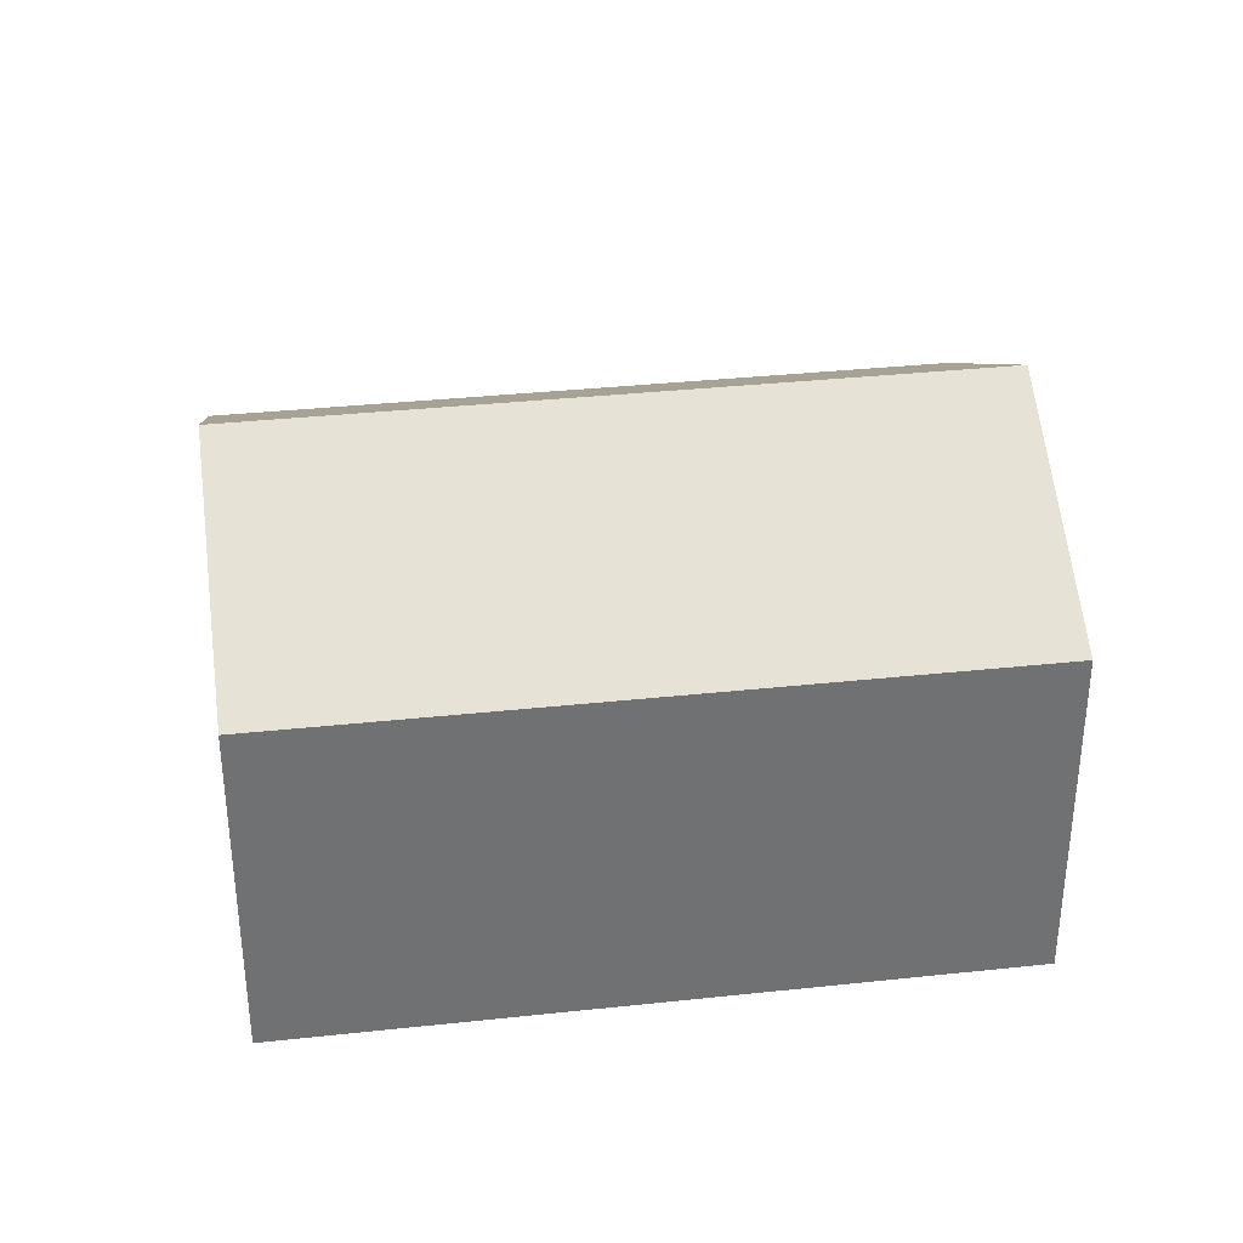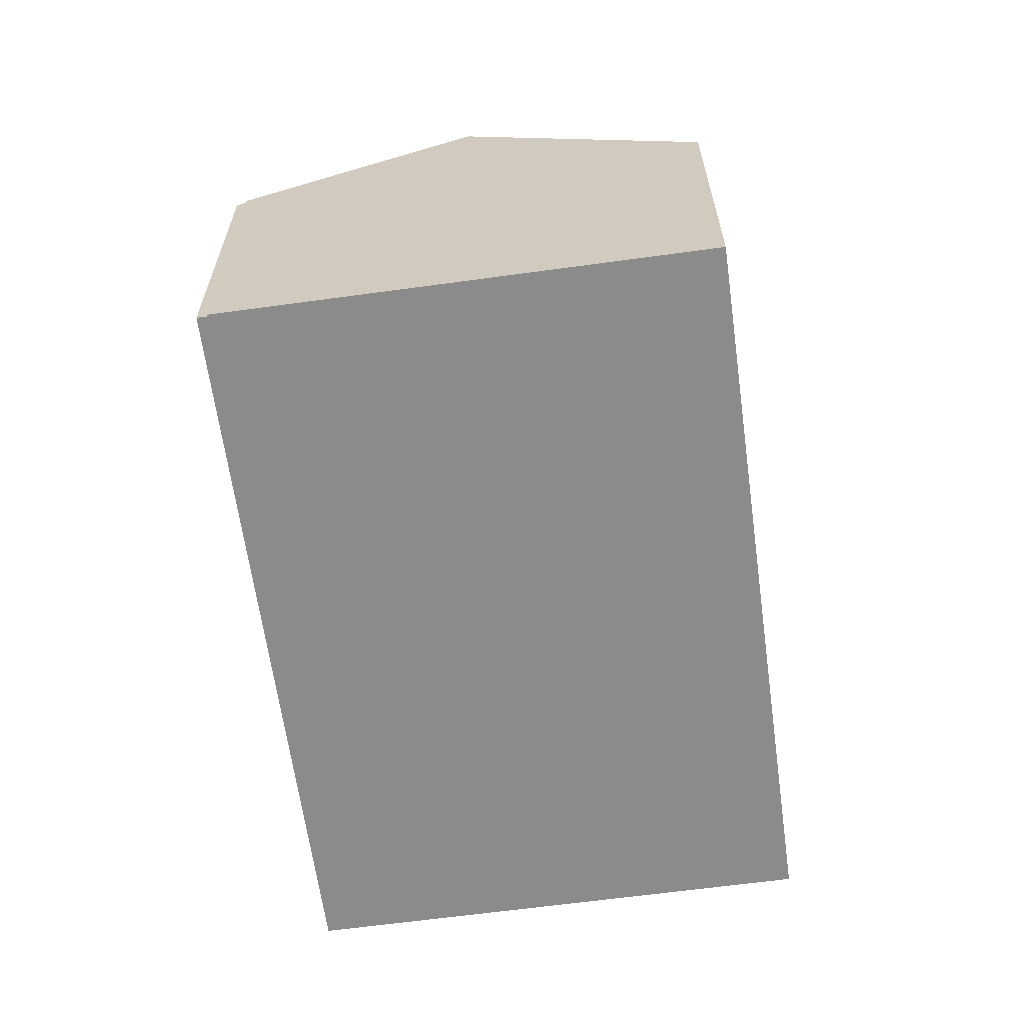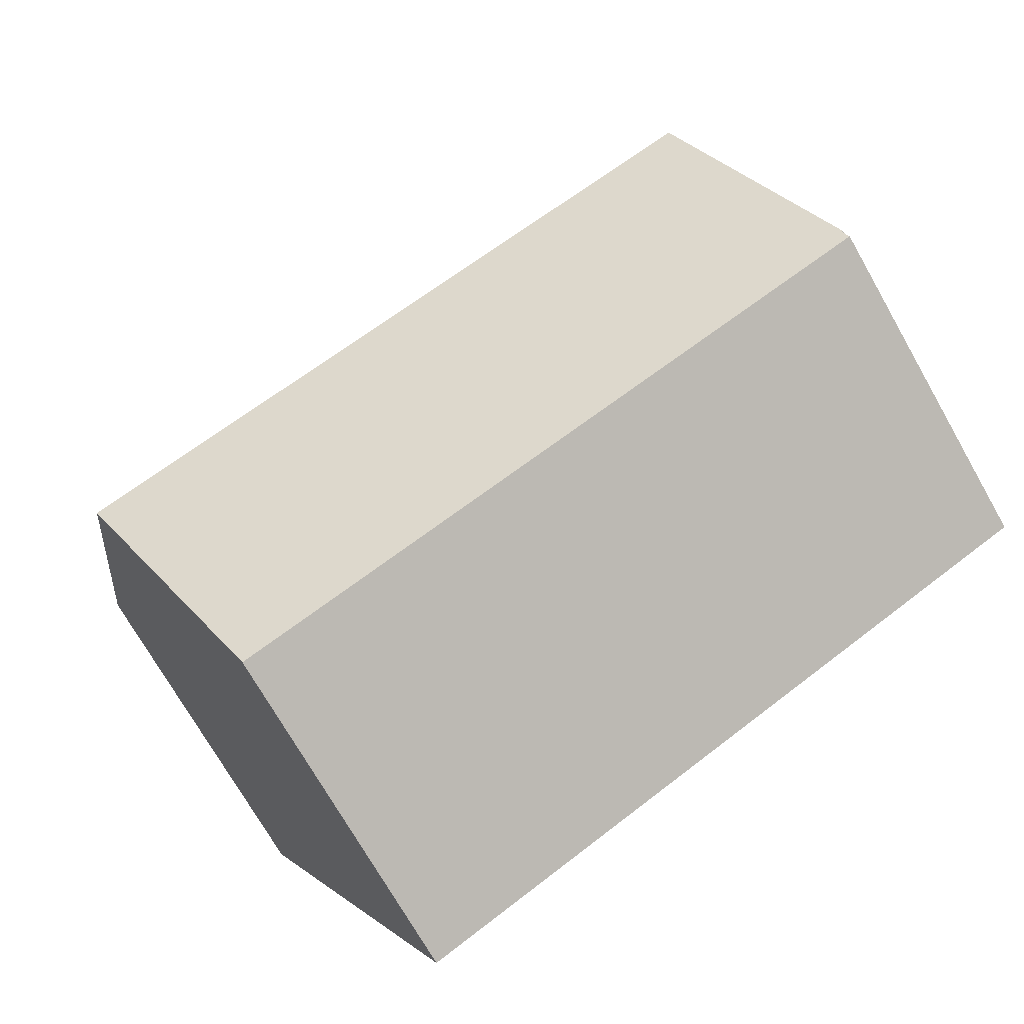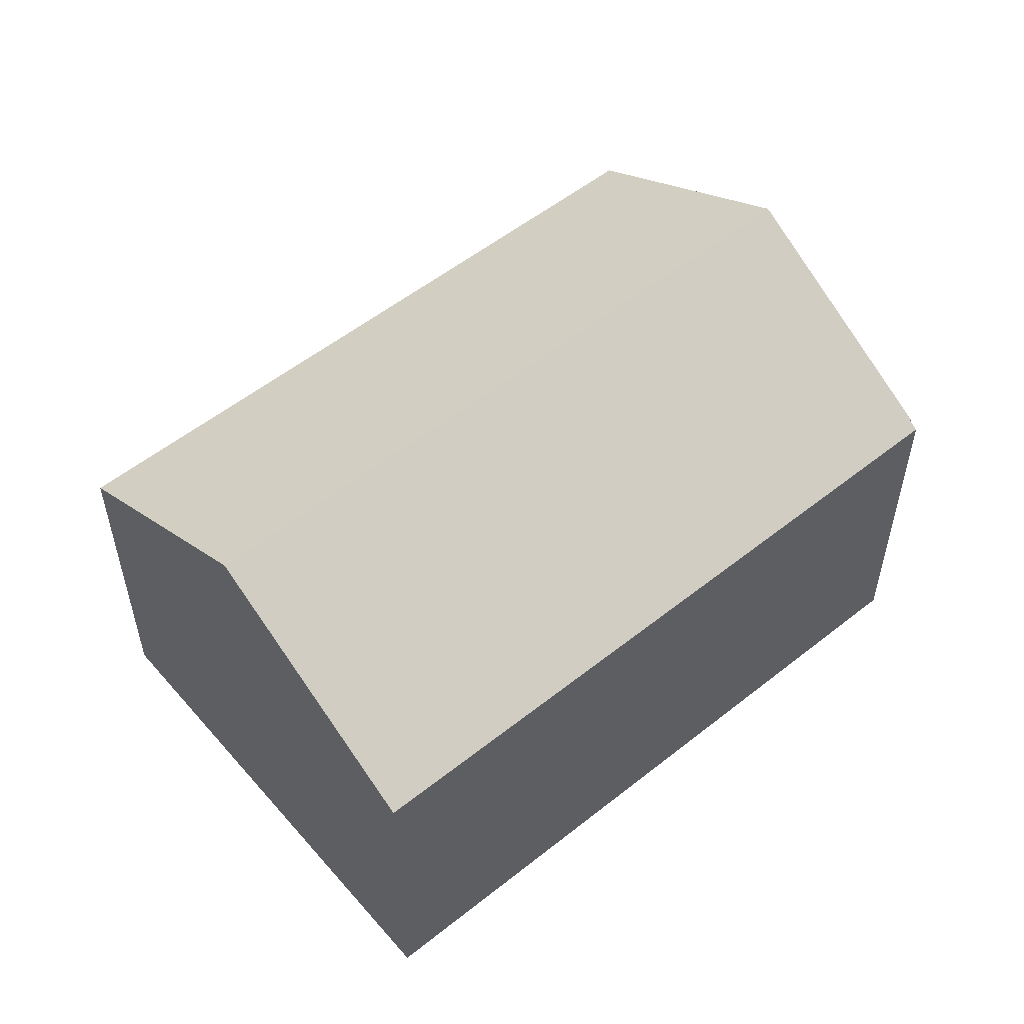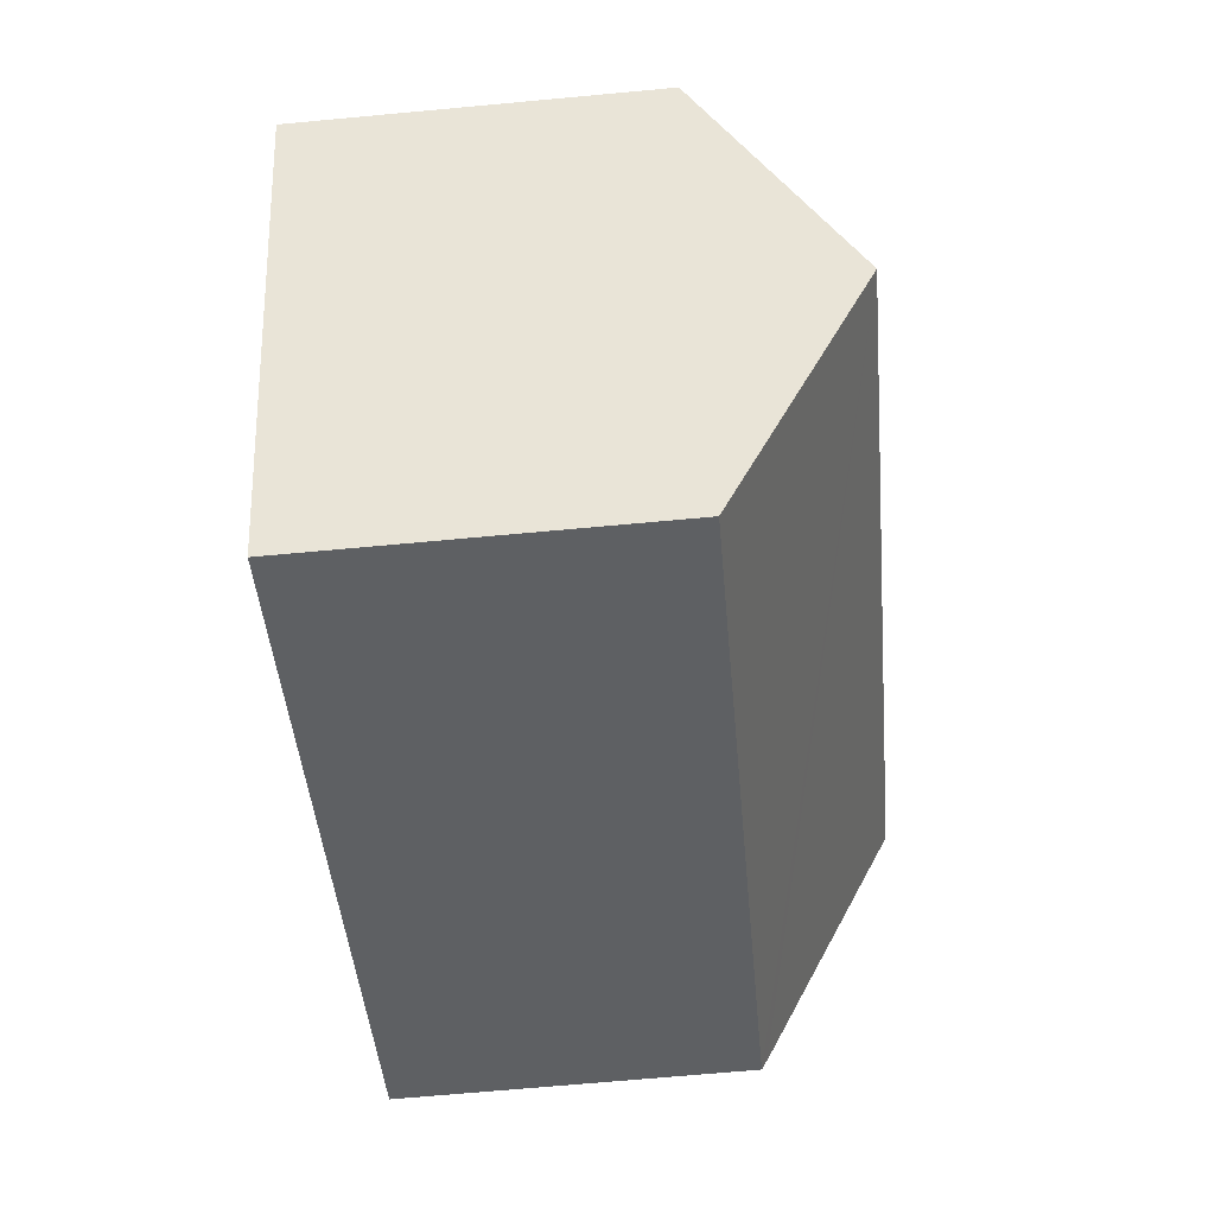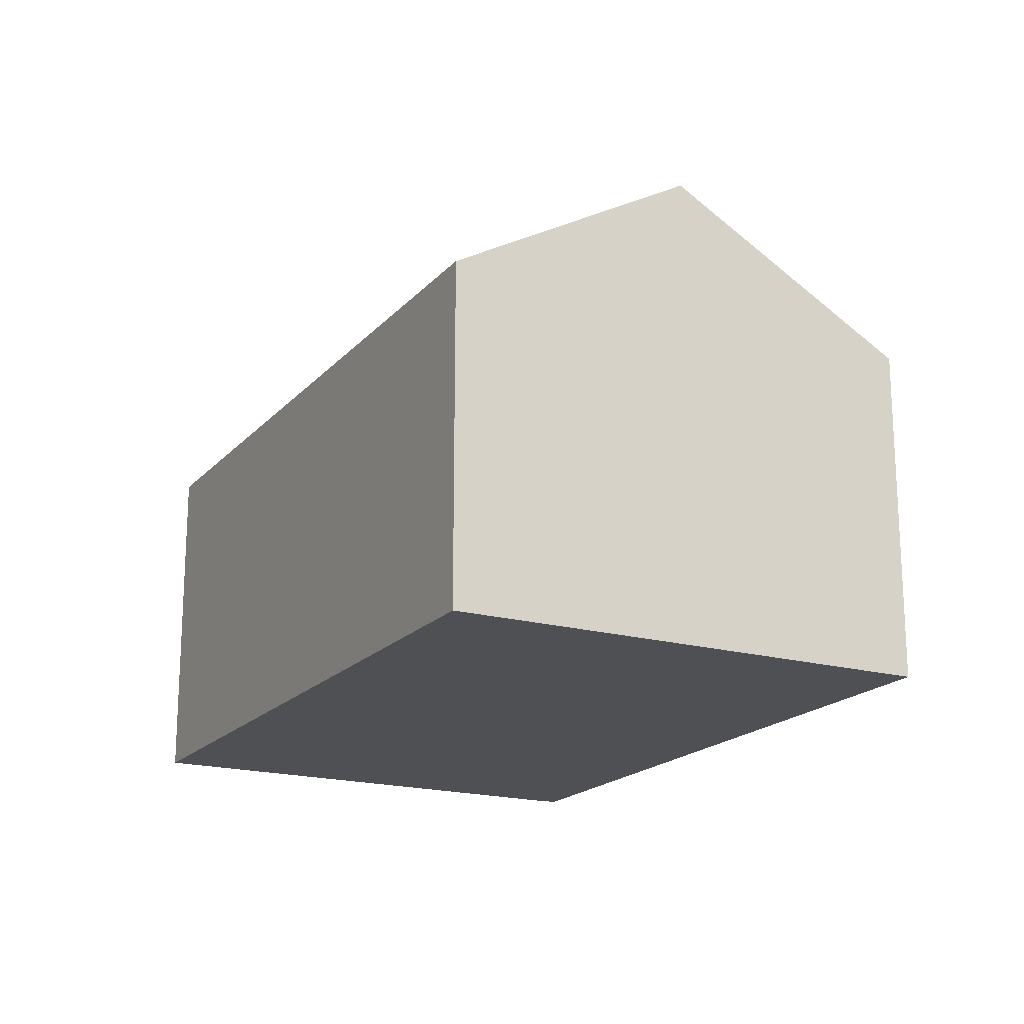
<metadata>
{"format":"obj","ext":"obj","renderer":"f3d","projection":"perspective","resolution":1024,"background":"white","views":[{"elev":35.2,"azim":17.4,"up":"+Y"},{"elev":-63.9,"azim":-56.6,"up":"+Y"},{"elev":-72.8,"azim":-150.3,"up":"+Z"},{"elev":54.8,"azim":165.5,"up":"+Y"},{"elev":-68.0,"azim":95.3,"up":"+Z"},{"elev":-18.7,"azim":87.5,"up":"+Y"}]}
</metadata>
<code>
v  16.78 10.6 -1.847
v  0.064 7.641 0.216
v  2.367 10.6 5.038
v  0.099 7.641 0.199
v  0 7.518 4.603e-16
v  14.38 7.518 -6.869
v  19.18 7.518 3.176
v  4.765 7.518 10.06
v  0.099 -1.219e-17 0.199
v  0 0 0
v  0.064 -1.323e-17 0.216
v  2.367 -3.085e-16 5.038
v  4.765 -6.16e-16 10.06
v  14.38 4.206e-16 -6.869
v  19.18 -1.945e-16 3.176
v  16.78 1.131e-16 -1.847
g defaultobject
f 1 2 3
f 2 1 4
f 4 1 5
f 5 1 6
f 7 3 8
f 3 7 1
f 5 9 4
f 9 5 10
f 11 3 2
f 3 11 8
f 8 11 12
f 8 12 13
f 9 2 4
f 2 9 11
f 14 5 6
f 5 14 10
f 13 7 8
f 7 13 15
f 15 1 7
f 1 15 6
f 6 15 16
f 6 16 14
f 12 15 13
f 15 12 16
f 16 12 11
f 16 11 9
f 16 9 14
f 14 9 10

</code>
